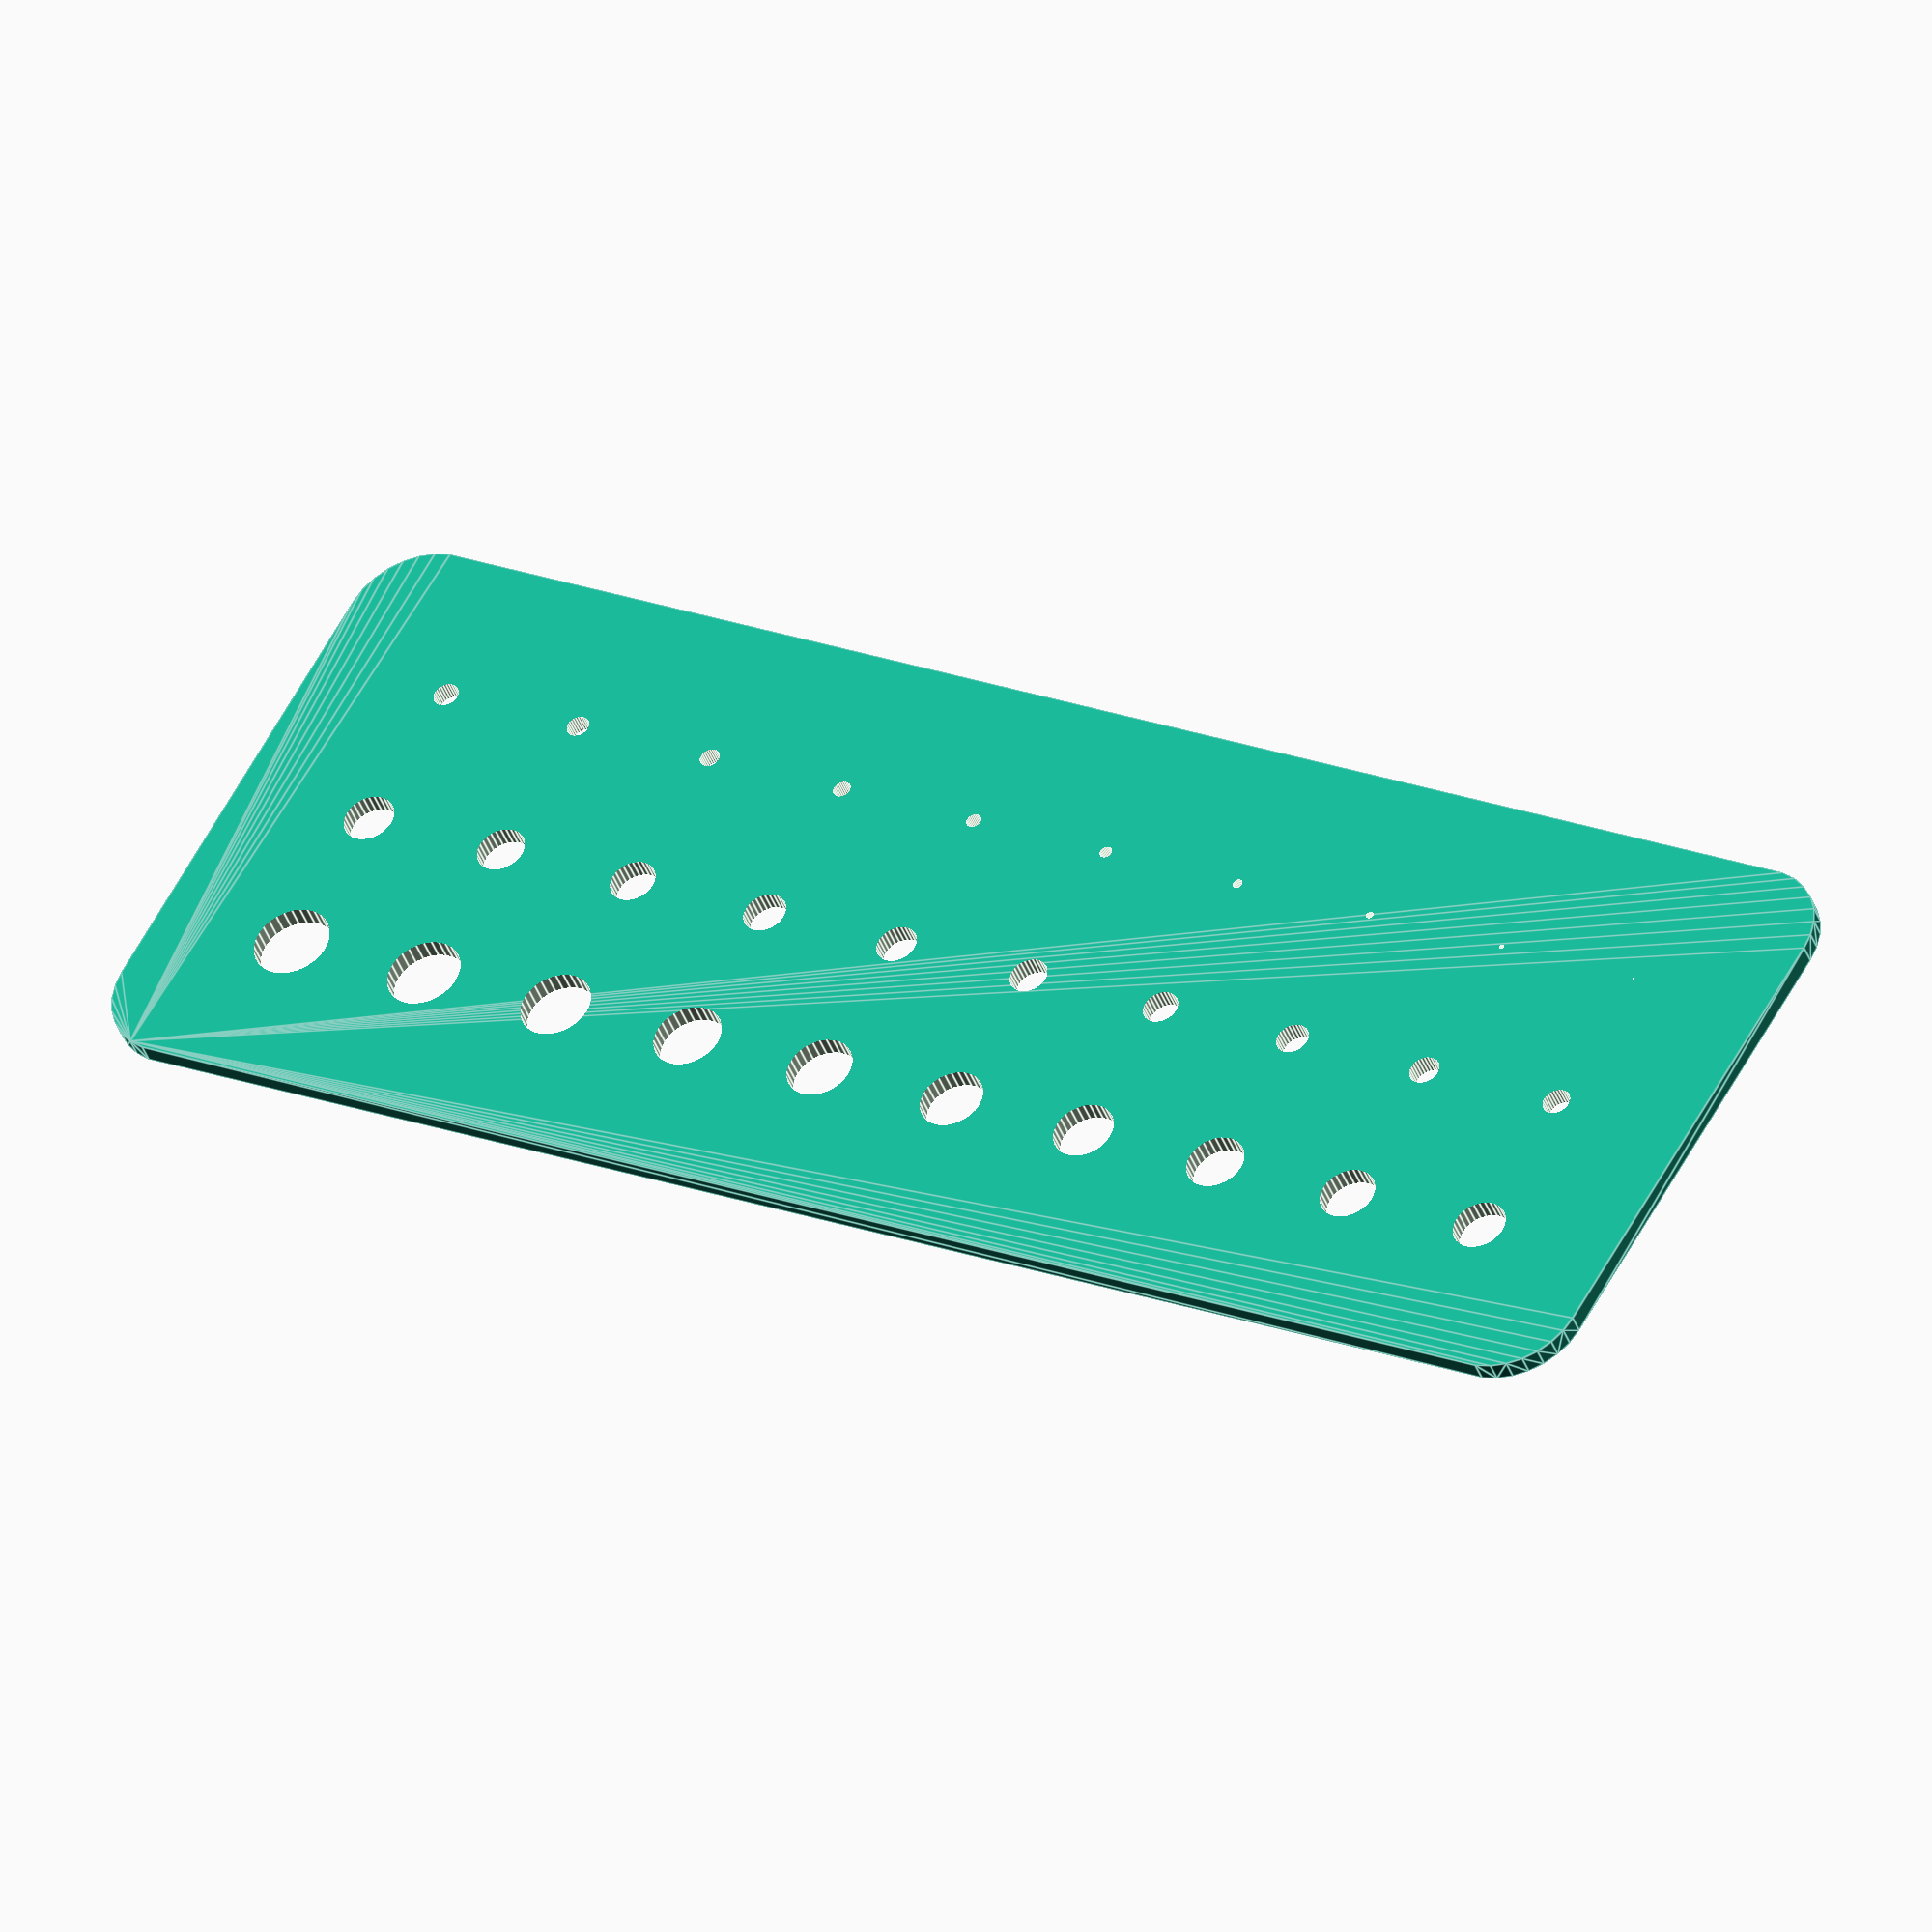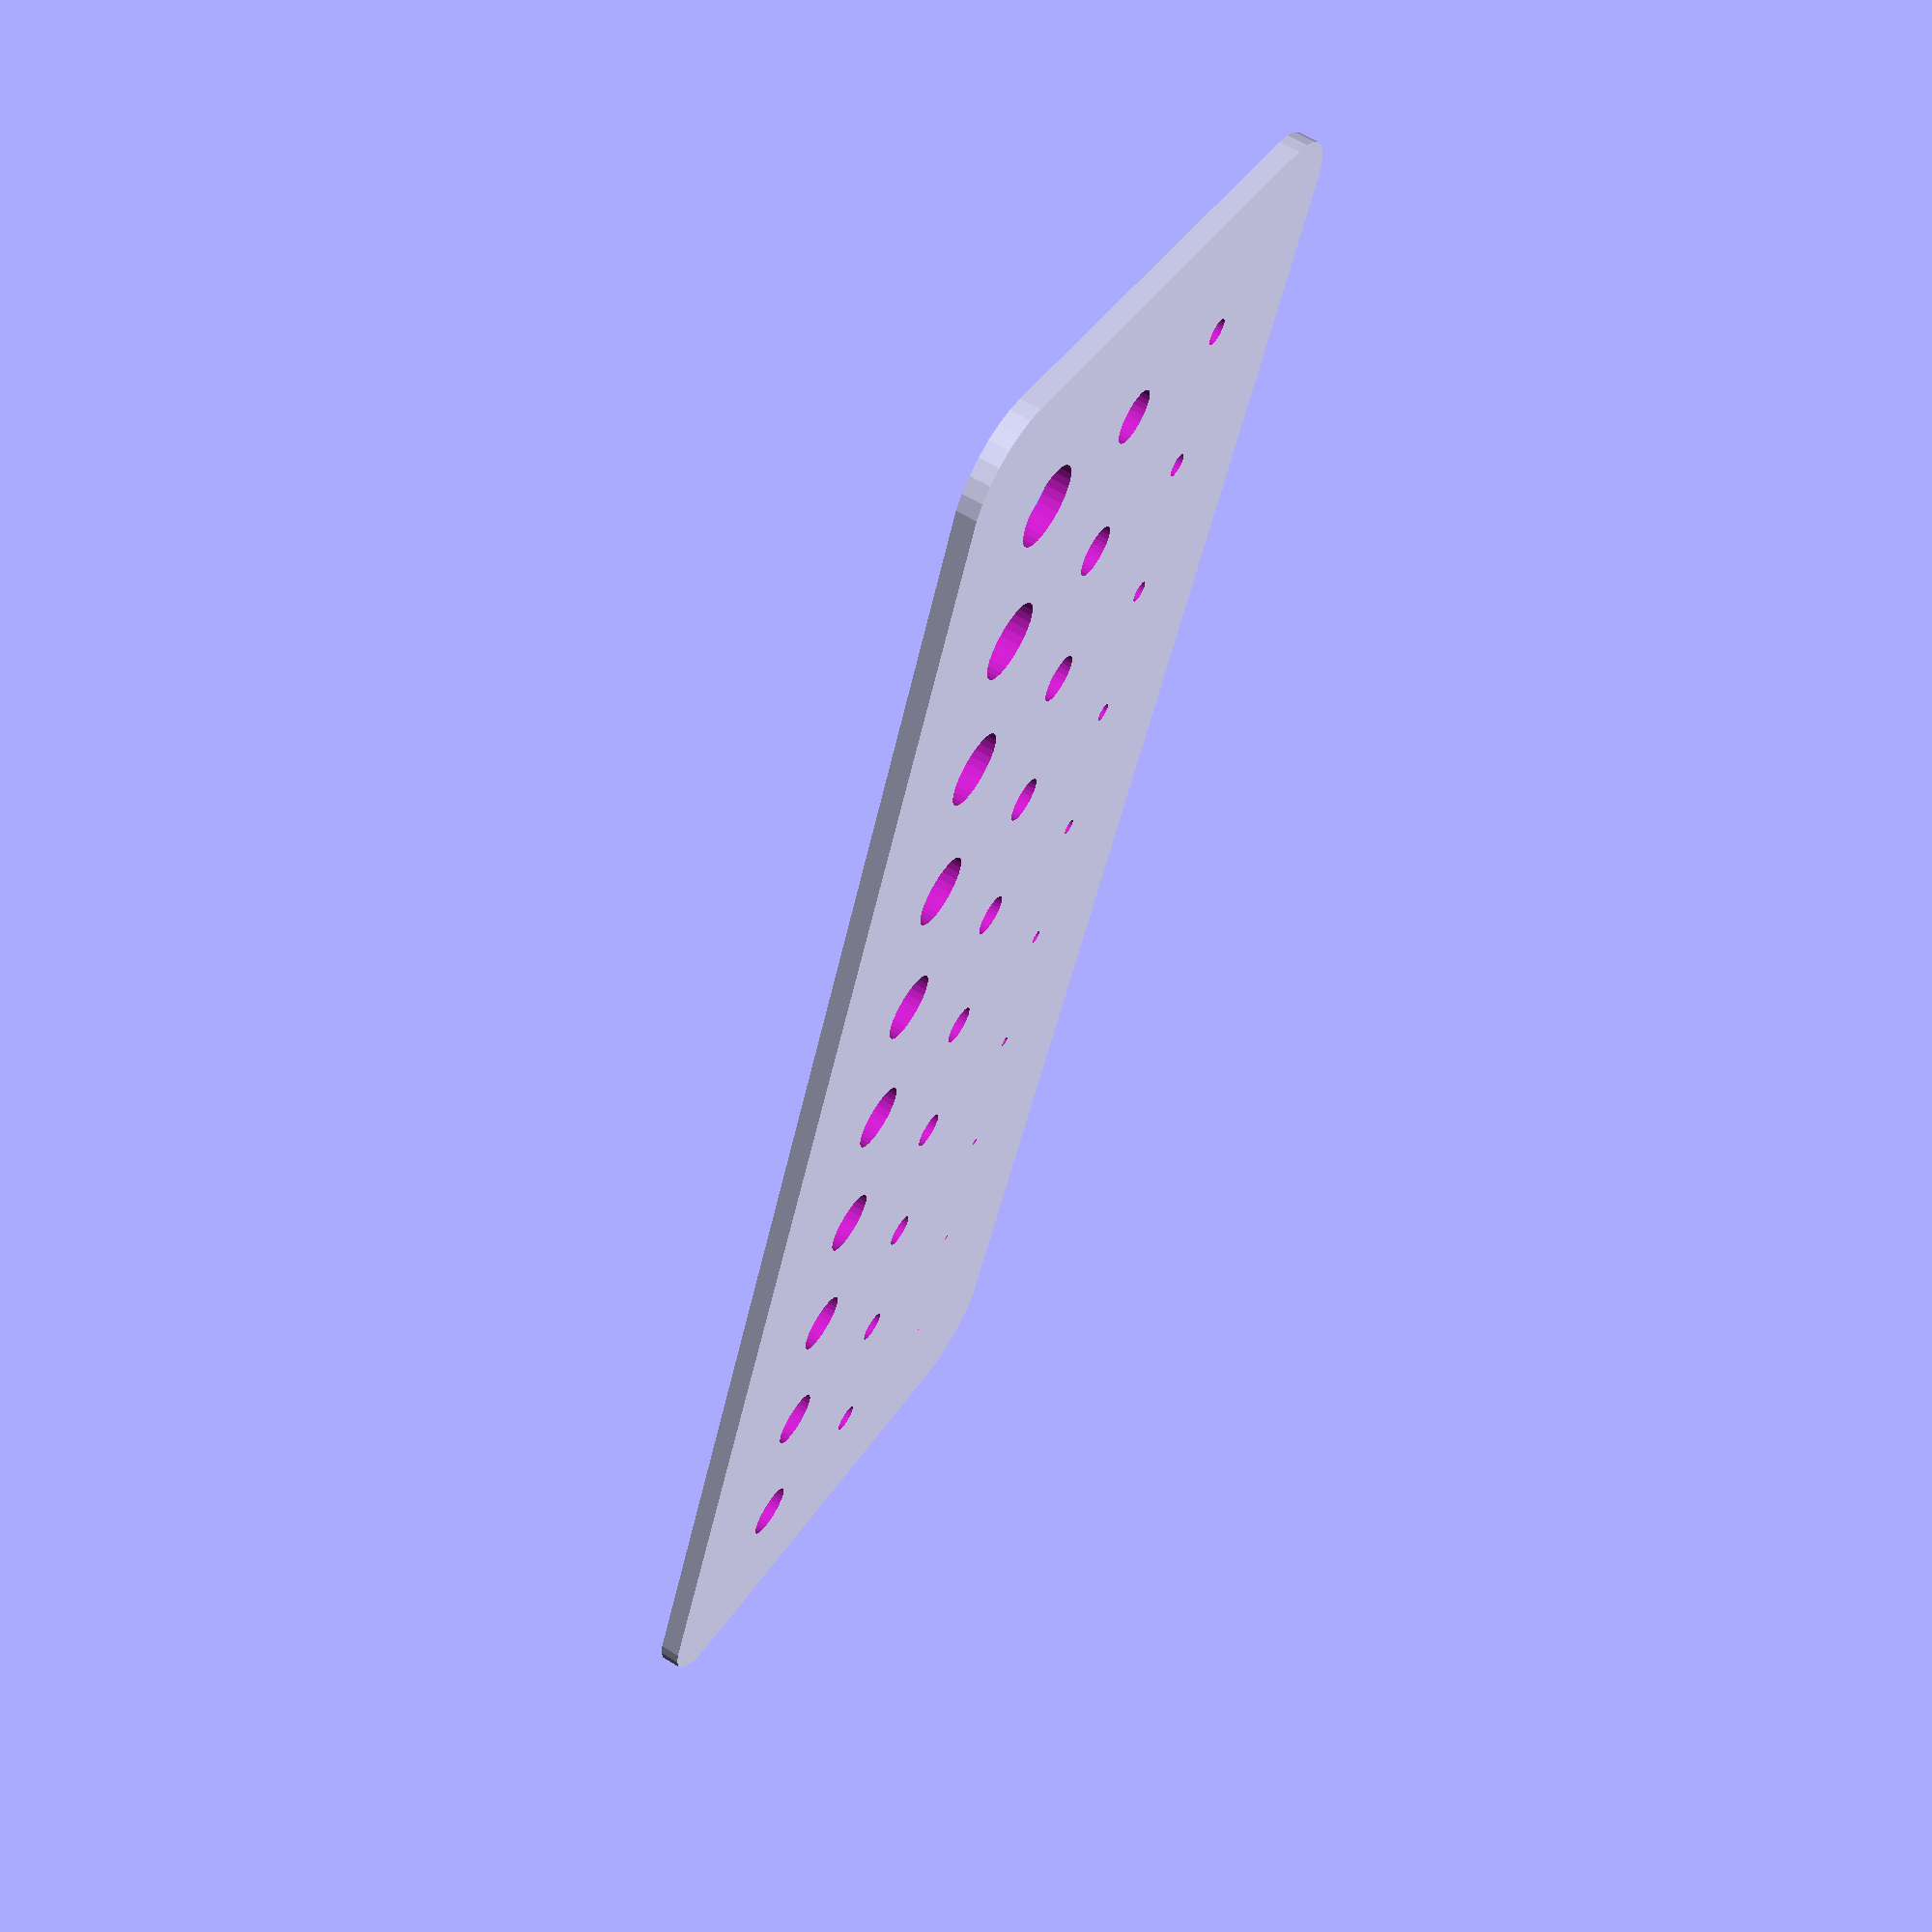
<openscad>
// hole/column test print (vertical)


// wall height or gap test
_1_style = 2; //[1:Column, 2:Hole]

// start thickness
_2_start = 0.1;

// end thickness
_3_end = 3;

// thickness increment between samples
_4_increment = 0.1;

// space between samples
_5_gap = 3.0; // [1:10]

// column height
_6_height = 4; // [1:50]

// thickness of the base
_7_baseHeight = 1.0; // [1:10]

// number of columns across
_8_numColumns = 10; // [1:20]


////////////////////////////////////////////////////////////
module addPillar(diameter, spacing, xpos, ypos, height) {
	echo (ypos, xpos, diameter);
	translate([spacing * xpos, -spacing * ypos, 0]) {
		cylinder(h=height, r=diameter/2, center=false);
	}
}

module addBase(x, y, h, gap) {
	translate([0, 0, -h*.75]) {
		minkowski() {
			cube([x, y, h/2]);
			cylinder(r=gap,h=h/4);
		}
	}
}

module addColumnGrid(start, end, increment, pillarHeight,columns,gap) {
	count = round((end-start)/increment)+1;
	spacing = gap + end;

	translate([spacing/2, -spacing/2, 0]) {
		for (index = [0:count-1]) {
			assign(diameter = start + increment * index) {
				addPillar(diameter, spacing, index%columns, floor(index/columns), pillarHeight);
			}
		}
	}
}

module columnTest($fn=30) {
	count = round((_3_end-_2_start)/_4_increment)+1;
	spacing = _5_gap + _3_end;
	xdim = spacing * min(_8_numColumns, count);
	ydim = spacing * ceil(count/_8_numColumns);
	if (_1_style == 1) {
		union () {
			addBase(xdim, ydim, _7_baseHeight, _5_gap);
			translate([0, ydim, 0]) { 
				addColumnGrid(_2_start,_3_end,_4_increment,_6_height,_8_numColumns,_5_gap);
			}
		}
	} else {
		difference () {
			addBase(xdim, ydim, _7_baseHeight, _5_gap);
			translate([0, ydim, -_7_baseHeight-1]) {
				addColumnGrid(_2_start,_3_end,_4_increment,_7_baseHeight+2,_8_numColumns,_5_gap);
			}
		}
	}	
}

columnTest();
</openscad>
<views>
elev=40.9 azim=329.7 roll=199.3 proj=o view=edges
elev=115.3 azim=68.4 roll=58.1 proj=p view=wireframe
</views>
